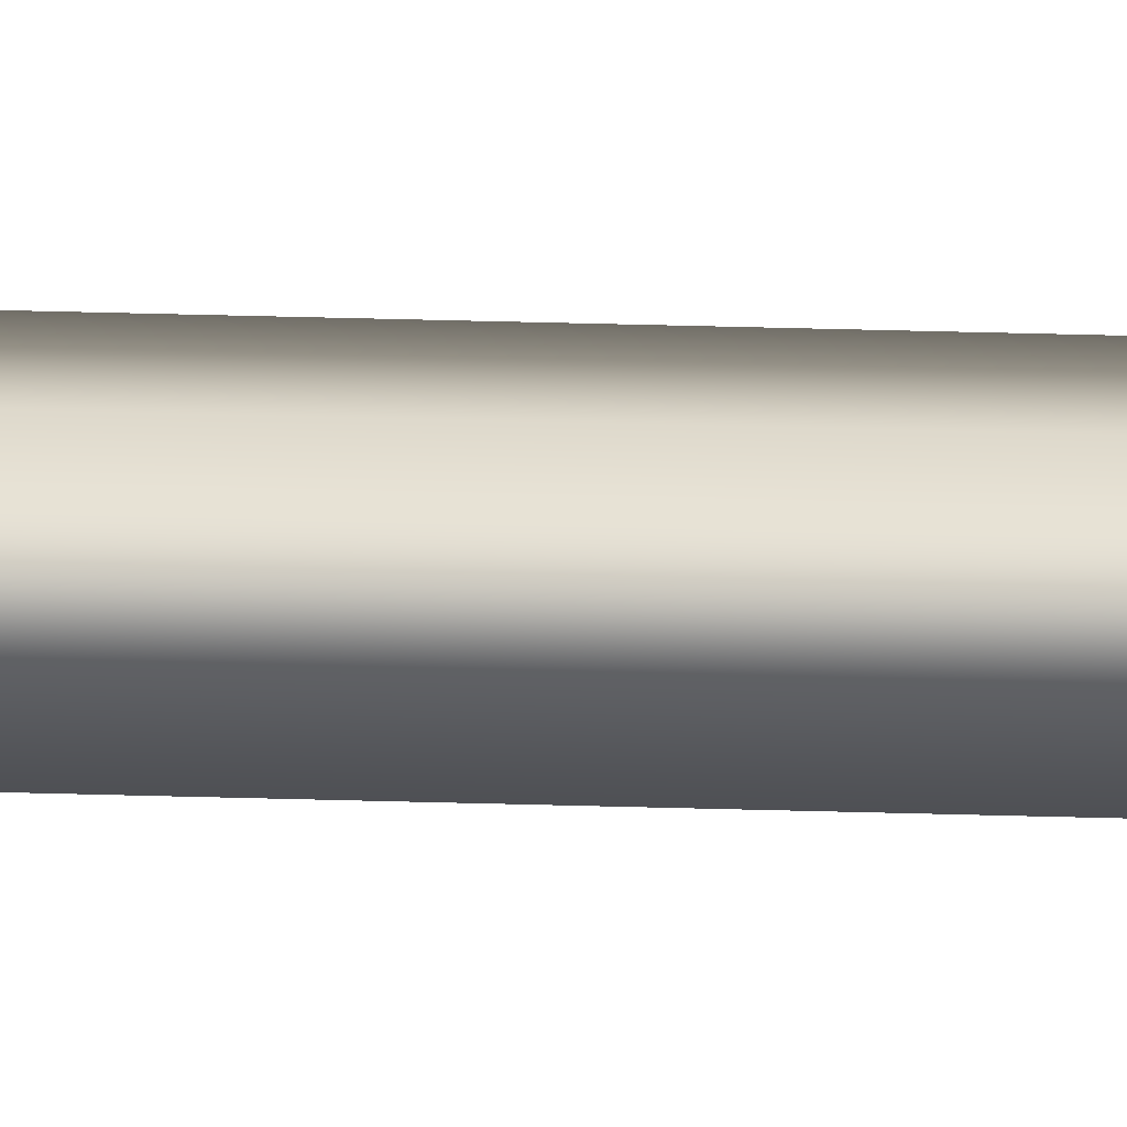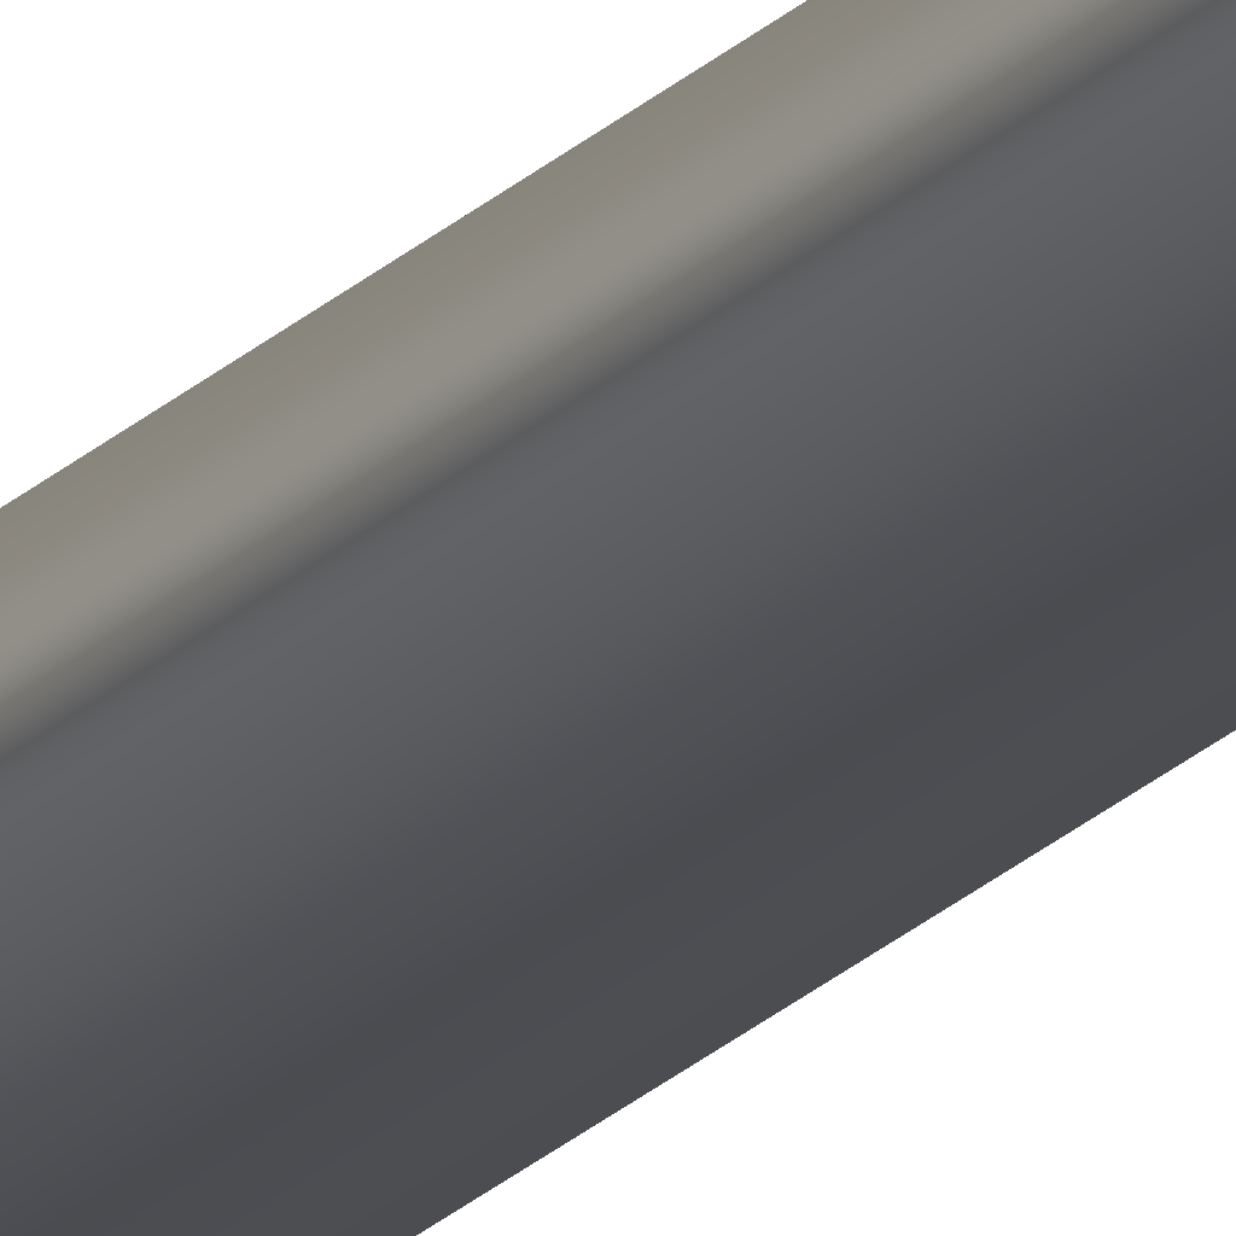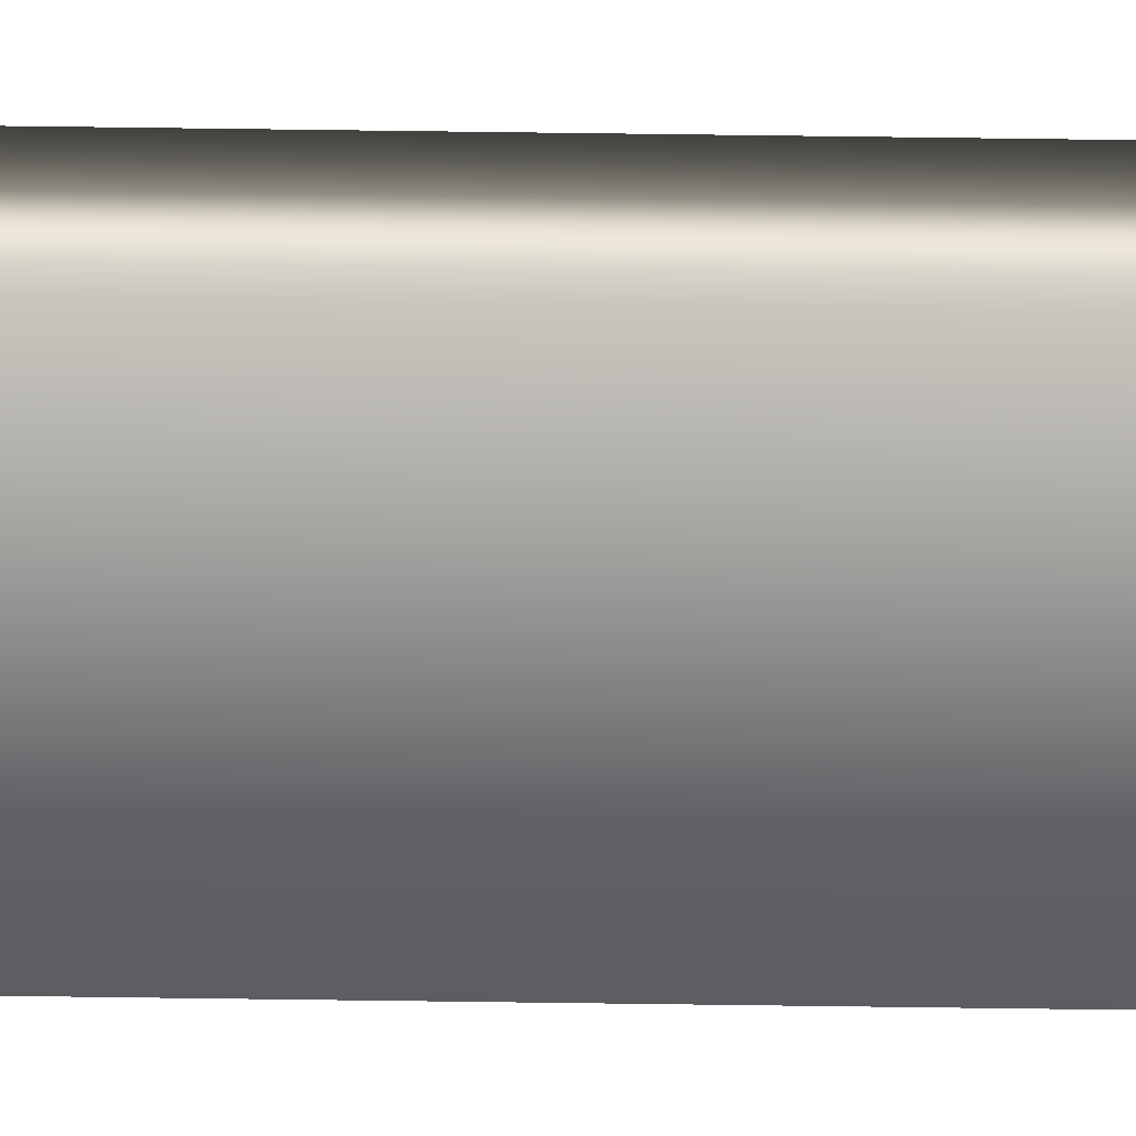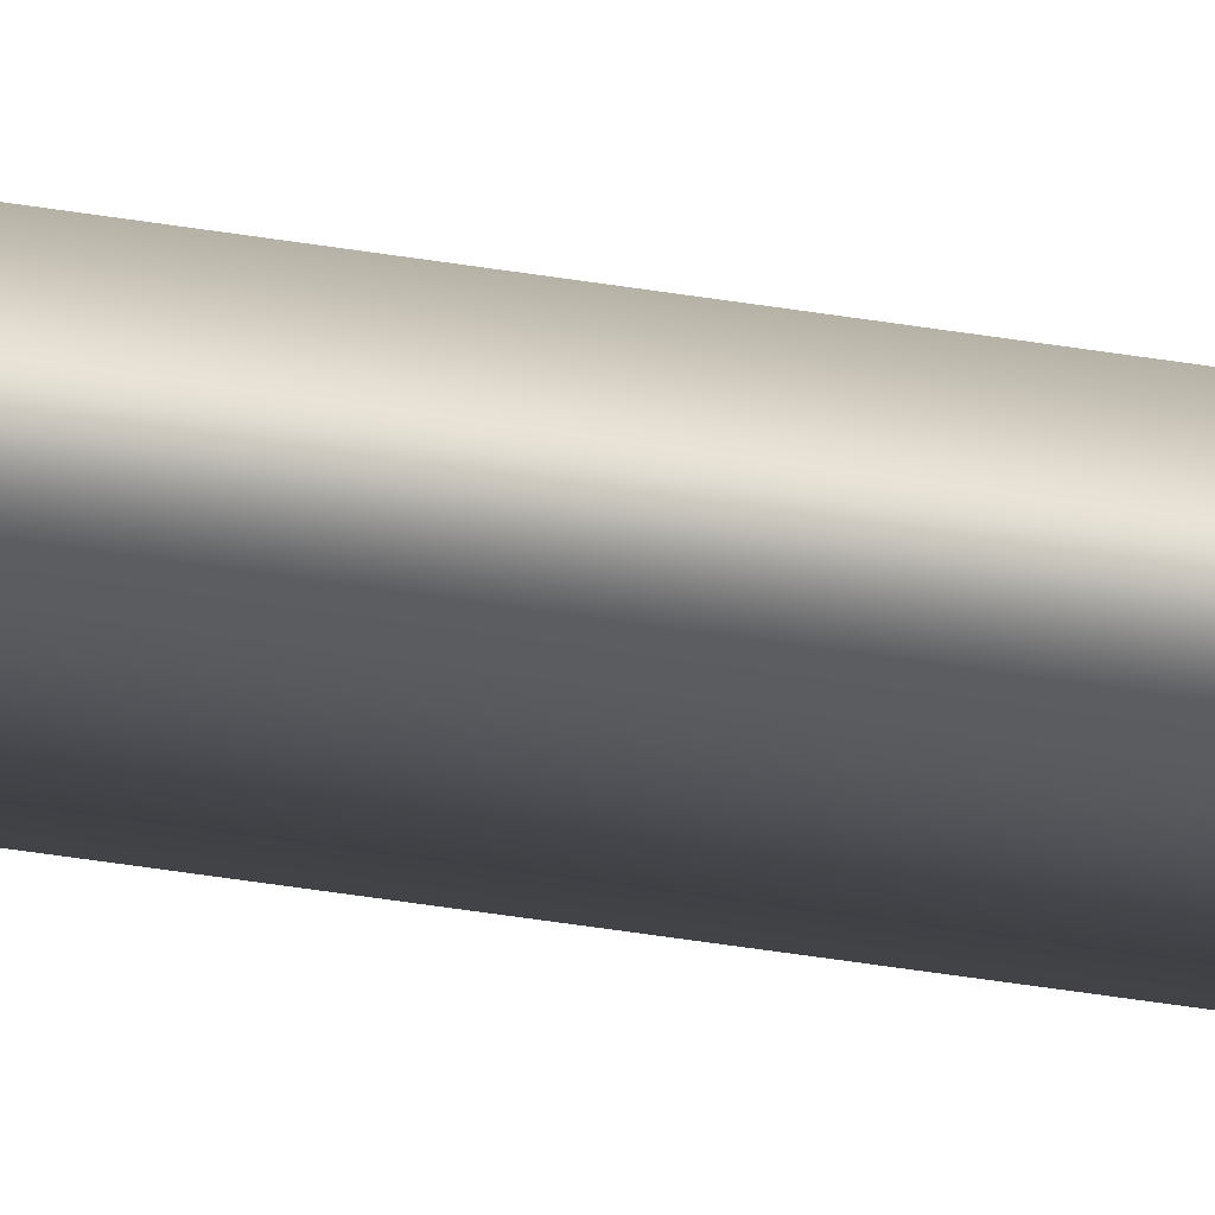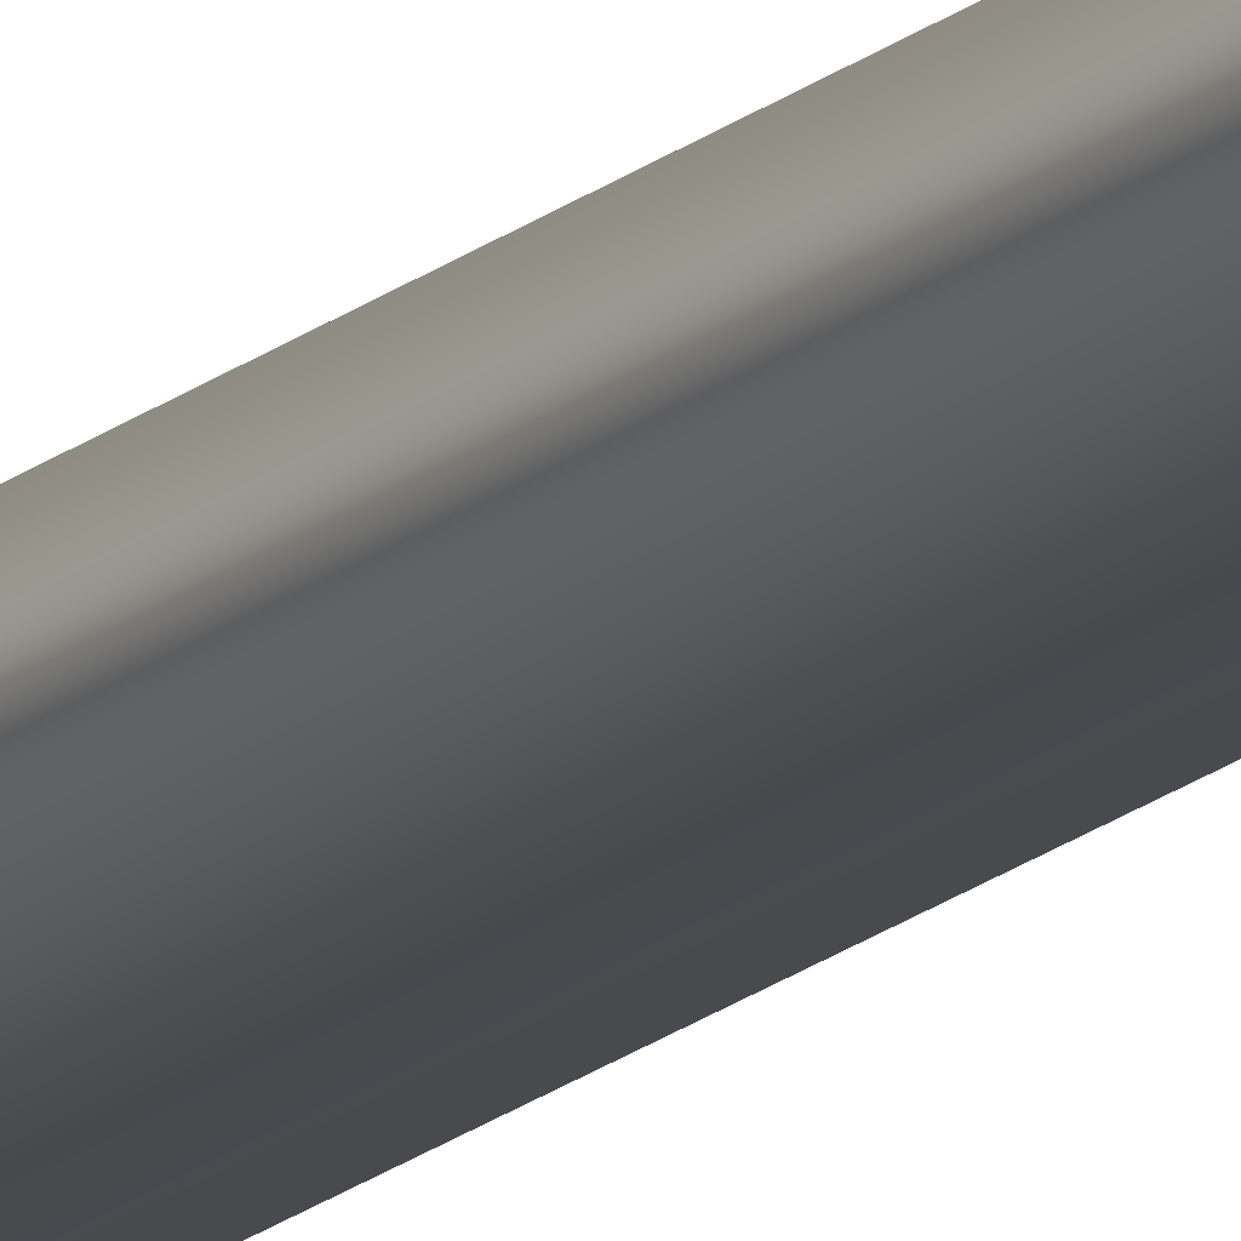
<metadata>
{"format":"obj","ext":"obj","renderer":"f3d","projection":"perspective","resolution":1024,"background":"white","views":[{"elev":7.3,"azim":100.2,"up":"+Y"},{"elev":-18.1,"azim":-26.5,"up":"+Y"},{"elev":-63.5,"azim":-90.8,"up":"+Y"},{"elev":-15.0,"azim":62.5,"up":"+Y"},{"elev":-15.1,"azim":151.9,"up":"+Y"}]}
</metadata>
<code>
v 51.99 46.75 -101.7
v 51.99 46.73 -101.7
v 51.99 46.75 -105.6
v 51.99 46.73 -105.6
v 51.95 46.73 -105.6
v 51.95 46.75 -105.6
v 51.95 46.75 -101.7
v 51.95 46.73 -101.7
f 1 2 3
f 3 2 4
f 5 6 4
f 4 6 3
f 1 3 7
f 7 3 6
f 8 5 2
f 2 5 4
f 2 1 8
f 8 1 7
f 8 7 5
f 5 7 6

</code>
